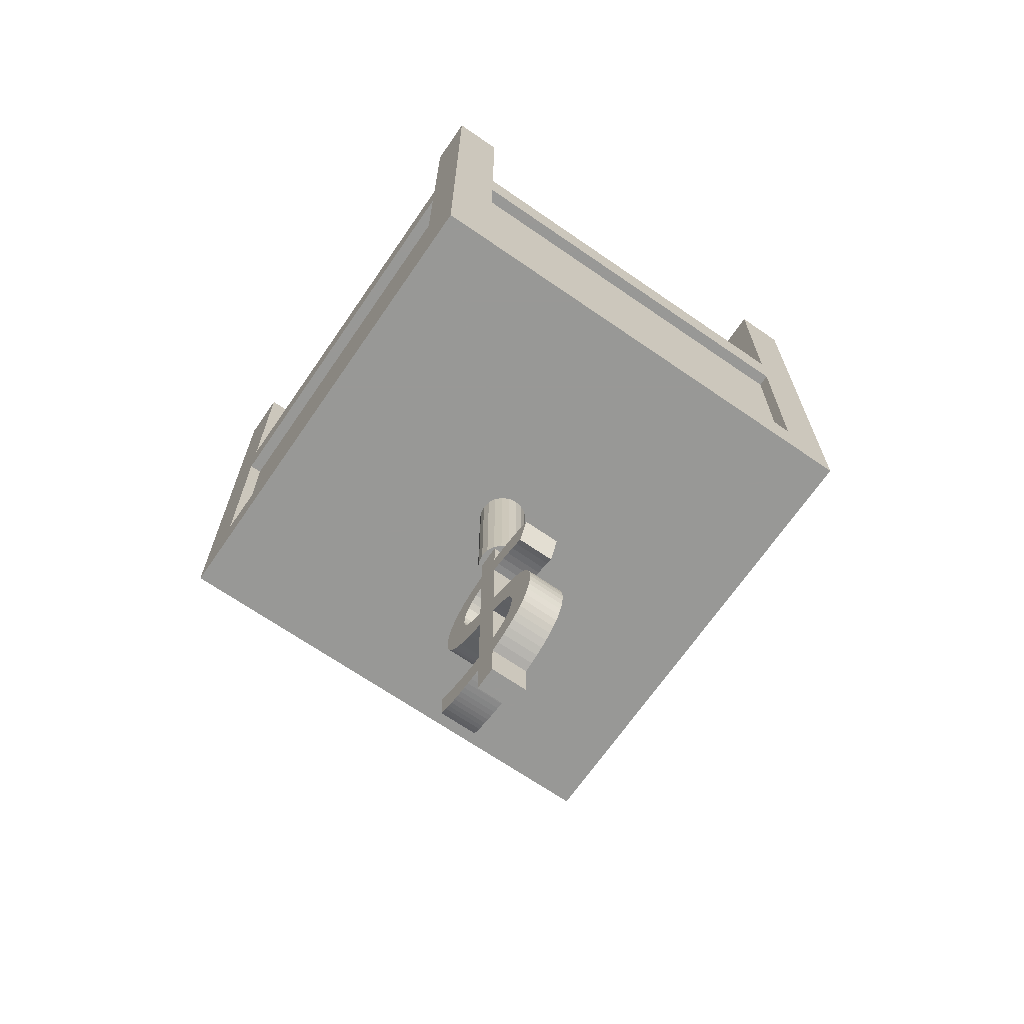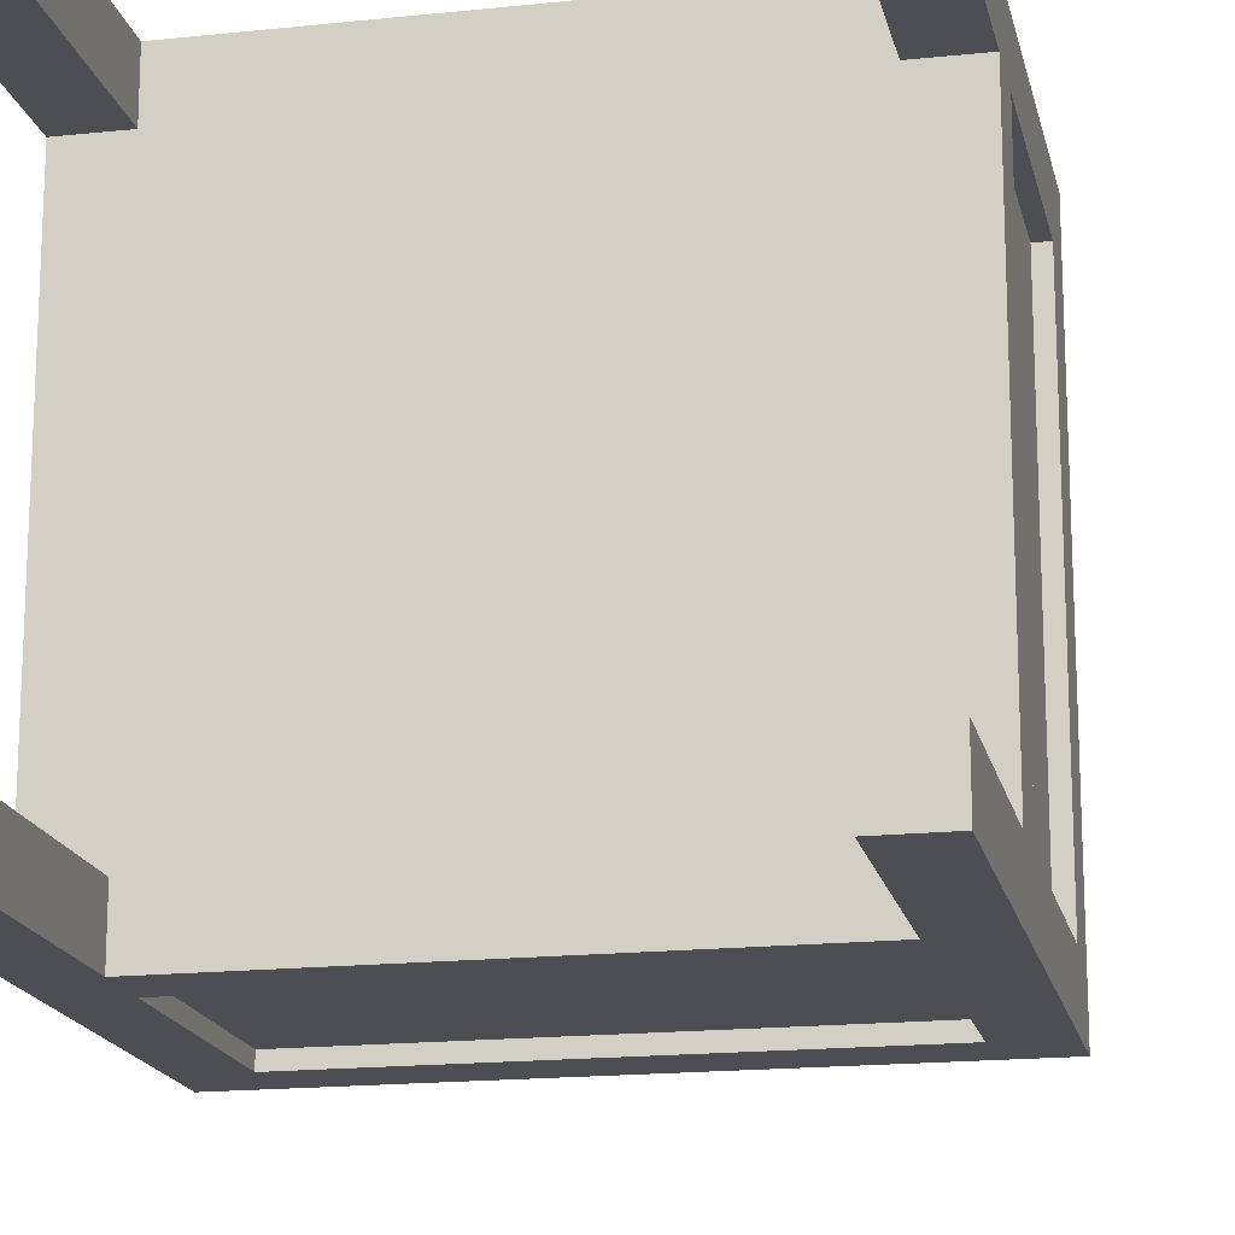
<metadata>
{"format":"obj","ext":"obj","renderer":"f3d","projection":"perspective","resolution":1024,"background":"white","views":[{"elev":-68.5,"azim":55.4,"up":"+Y"},{"elev":-17.3,"azim":-168.0,"up":"+Z"}]}
</metadata>
<code>
o obj_0
v 40 		-9 		4
v 40 		-9 		36
v 40 		-13 		40
v 40 		7 		36
v 40 		27 		36
v 40 		27 		40
v 40 		11 		36
v 17.01 		-41.32 		22.5
v 40 		7 		4
v 16.58 		-41.22 		22.5
v 40 		11 		4
v 19.24 		-46.7 		22.5
v 19.24 		-46.7 		19.5
v 40 		-13 		0
v 40 		27 		0
v 40 		27 		4
v 17.45 		-41.42 		22.5
v 22.42 		-28.68 		22.5
v 23.06 		-28.84 		22.5
v 25.03 		-27.18 		19.5
v 25.66 		-27.44 		19.5
v 17.9 		-41.5 		22.5
v 24.76 		-29.42 		19.5
v 14.3 		-40.42 		22.5
v 14.3 		-40.42 		19.5
v 19.24 		-28.54 		22.5
v 19.24 		-28.54 		19.5
v 21.1 		-24 		19.5
v 23.14 		-43.04 		19.5
v 23.14 		-43.04 		22.5
v 22.51 		-43.27 		22.5
v 22.51 		-43.27 		19.5
v 23.71 		-42.78 		19.5
v 23.71 		-42.78 		22.5
v 19.24 		-24 		19.5
v 19.24 		-26.44 		19.5
v 19.24 		-26.44 		22.5
v 24.22 		-42.46 		19.5
v 24.22 		-42.46 		22.5
v 14.3 		-42.76 		19.5
v 14.3 		-42.76 		22.5
v 21.9 		-13 		20.38
v 21.76 		-28.56 		19.5
v 18.1 		-13 		20.38
v 24.23 		-29.21 		22.5
v 24.23 		-29.21 		19.5
v 21.87 		-41.3 		19.5
v 21.1 		-41.48 		19.5
v 16.72 		-27.18 		19.5
v 21.1 		-41.48 		22.5
v 17.28 		-26.92 		19.5
v 21.87 		-41.3 		22.5
v 17.89 		-26.71 		19.5
v 21.1 		-28.5 		19.5
v 21.1 		-26.38 		19.5
v 18.38 		-13 		19.82
v 21.98 		-26.46 		19.5
v 22.82 		-26.58 		19.5
v 23.6 		-26.74 		19.5
v 24.34 		-26.94 		19.5
v 23.67 		-29.02 		22.5
v 23.67 		-29.02 		19.5
v 22.5 		-41.02 		19.5
v 16.96 		-30.28 		19.5
v 16.9 		-30.86 		19.5
v 22.5 		-41.02 		22.5
v 18.82 		-13 		19.38
v 23.06 		-28.84 		19.5
v 16.91 		-31.17 		19.5
v 19.38 		-13 		19.1
v 22.42 		-28.68 		19.5
v 20 		-13 		19
v 16.95 		-31.46 		19.5
v 21.1 		-46.7 		22.5
v 18.54 		-26.55 		19.5
v 21.1 		-46.7 		19.5
v 21.1 		-43.58 		19.5
v 21.1 		-43.58 		22.5
v 4 		-9 		40
v 17.02 		-31.72 		19.5
v 36 		-9 		40
v 36 		-9 		0
v 17.11 		-31.97 		19.5
v 18.36 		-41.56 		19.5
v 4 		-9 		0
v 18.36 		-41.56 		22.5
v 17.23 		-32.2 		19.5
v 36 		-9 		1
v 4 		-9 		1
v 18.81 		-41.59 		19.5
v 36 		-9 		36
v 17.4 		-32.42 		19.5
v 18.81 		-41.59 		22.5
v 36 		-9 		4
v 4 		-9 		4
v 18.5 		-28.73 		22.5
v 4 		-9 		36
v 18.5 		-28.73 		19.5
v 36 		-9 		39
v 4 		-9 		39
v 17.6 		-32.62 		19.5
v 19.24 		-41.6 		19.5
v 19.24 		-41.6 		22.5
v 36 		7 		1
v 4 		7 		1
v 4 		7 		4
v 18.32 		-43.67 		19.5
v 18.32 		-43.67 		22.5
v 36 		7 		4
v 25.86 		-37.83 		19.5
v 25.86 		-37.83 		22.5
v 25.96 		-38.4 		22.5
v 25.96 		-38.4 		19.5
v 36 		7 		36
v 18.78 		-43.69 		19.5
v 4 		7 		36
v 18.78 		-43.69 		22.5
v 17.91 		-28.99 		19.5
v 25.68 		-37.32 		19.5
v 25.68 		-37.32 		22.5
v 4 		7 		39
v 36 		7 		39
v 19.24 		-43.7 		22.5
v 19.24 		-43.7 		19.5
v 25.43 		-36.85 		19.5
v 17.46 		-29.34 		19.5
v 25.43 		-36.85 		22.5
v 36 		7 		40
v 4 		7 		40
v 17.15 		-29.78 		19.5
v 25.12 		-36.41 		19.5
v 25.12 		-36.41 		22.5
v 4 		7 		0
v 36 		7 		0
v 36 		11 		4
v 4 		11 		4
v 4 		11 		36
v 4 		11 		40
v 36 		11 		40
v 36 		11 		36
v 24.74 		-36.02 		19.5
v 24.74 		-36.02 		22.5
v 36 		11 		0
v 4 		11 		0
v 25.66 		-40.76 		19.5
v 25.66 		-40.76 		22.5
v 26 		-39.02 		19.5
v 25.96 		-39.64 		19.5
v 25.85 		-40.22 		19.5
v 14.8 		-32.56 		19.5
v 36 		27 		40
v 14.64 		-32.04 		19.5
v 36 		27 		36
v 14.55 		-31.46 		19.5
v 25.85 		-40.22 		22.5
v 14.52 		-30.82 		19.5
v 14.56 		-30.23 		19.5
v 14.66 		-29.67 		19.5
v 14.84 		-29.16 		19.5
v 15.1 		-28.68 		19.5
v 15.42 		-28.24 		19.5
v 15.8 		-27.84 		19.5
v 16.23 		-27.49 		19.5
v 25.96 		-39.64 		22.5
v 36 		27 		4
v 36 		27 		0
v 26 		-39.02 		22.5
v 17.84 		-32.81 		19.5
v 39 		-9 		36
v 39 		-9 		4
v 39 		7 		36
v 39 		7 		4
v 24.3 		-35.66 		19.5
v 24.3 		-35.66 		22.5
v 23.79 		-35.32 		19.5
v 21.1 		-34.14 		19.5
v 23.79 		-35.32 		22.5
v 21.18 		-24 		22.62
v 17.76 		-35.19 		19.5
v 20.62 		-24 		22.9
v 17.14 		-34.9 		19.5
v 20 		-24 		23
v 16.58 		-34.59 		19.5
v 19.38 		-24 		22.9
v 21.94 		-36.78 		19.5
v 18.82 		-24 		22.62
v 19.24 		-24 		22.5
v 21.1 		-24 		22.5
v 21.54 		-36.6 		19.5
v 14.61 		-40.56 		19.5
v 23.22 		-35 		19.5
v 23.22 		-35 		22.5
v 22 		-24 		21
v 14.95 		-40.7 		19.5
v 15.32 		-40.84 		19.5
v 21.9 		-24 		21.62
v 21.62 		-24 		22.18
v 22.58 		-34.71 		19.5
v 21.1 		-36.44 		19.5
v 22.58 		-34.71 		22.5
v 21.87 		-34.42 		19.5
v 16.08 		-34.25 		19.5
v 4 		27 		36
v 15.66 		-33.88 		19.5
v 4 		27 		40
v 15.31 		-33.48 		19.5
v 15.02 		-33.04 		19.5
v 18 		-24 		21
v 21.87 		-34.42 		22.5
v 18.38 		-24 		22.18
v 18.1 		-24 		21.62
v 21.1 		-34.14 		22.5
v 4 		27 		0
v 4 		27 		4
v 16.58 		-41.22 		19.5
v 19.38 		-24 		19.1
v 20 		-24 		19
v 20.62 		-24 		19.1
v 21.18 		-24 		19.38
v 17.01 		-41.32 		19.5
v 0 		-9 		36
v 0 		-9 		4
v 18.82 		-24 		19.38
v 0 		-13 		40
v 0 		7 		36
v 17.45 		-41.42 		19.5
v 0 		27 		40
v 21.94 		-36.78 		22.5
v 0 		27 		36
v 0 		11 		36
v 17.9 		-41.5 		19.5
v 21.62 		-24 		19.82
v 21.9 		-24 		20.38
v 0 		11 		4
v 0 		7 		4
v 21.54 		-36.6 		22.5
v 0 		27 		4
v 0 		27 		0
v 0 		-13 		0
v 21.1 		-36.44 		22.5
v 19.24 		-35.76 		19.5
v 18.1 		-24 		20.38
v 18.38 		-24 		19.82
v 1 		-9 		36
v 1 		-9 		4
v 18.12 		-32.98 		19.5
v 1 		7 		4
v 1 		7 		36
v 17.86 		-43.64 		19.5
v 17.4 		-43.59 		19.5
v 16.95 		-43.53 		19.5
v 22 		-13 		21
v 18.44 		-33.15 		19.5
v 16.52 		-43.46 		19.5
v 15.73 		-40.98 		19.5
v 18.81 		-33.32 		19.5
v 21.9 		-13 		21.62
v 19.24 		-33.48 		19.5
v 16.52 		-43.46 		22.5
v 16.95 		-43.53 		22.5
v 17.4 		-43.59 		22.5
v 17.86 		-43.64 		22.5
v 18.46 		-35.48 		19.5
v 15.73 		-40.98 		22.5
v 21.62 		-13 		22.18
v 16.15 		-41.11 		22.5
v 18.46 		-35.48 		22.5
v 21.18 		-13 		22.62
v 19.24 		-35.76 		22.5
v 23.53 		-39.64 		19.5
v 23.6 		-39.04 		19.5
v 20.62 		-13 		22.9
v 14.6 		-42.91 		22.5
v 14.93 		-43.04 		22.5
v 15.3 		-43.16 		22.5
v 15.68 		-43.27 		22.5
v 16.09 		-43.37 		22.5
v 23.58 		-38.74 		19.5
v 20 		-13 		23
v 23.54 		-38.46 		19.5
v 19.38 		-13 		22.9
v 23.46 		-38.2 		19.5
v 18.12 		-32.98 		22.5
v 18.82 		-13 		22.62
v 18.44 		-33.15 		22.5
v 23.36 		-37.96 		19.5
v 18.81 		-33.32 		22.5
v 18.38 		-13 		22.18
v 17.89 		-26.71 		22.5
v 23.22 		-37.74 		19.5
v 17.28 		-26.92 		22.5
v 19.24 		-33.48 		22.5
v 23.04 		-37.52 		19.5
v 18.1 		-13 		21.62
v 16.72 		-27.18 		22.5
v 18 		-13 		21
v 22.82 		-37.32 		19.5
v 22.57 		-37.14 		19.5
v 16.96 		-30.28 		22.5
v 16.9 		-30.86 		22.5
v 23.53 		-39.64 		22.5
v 23.6 		-39.04 		22.5
v 22.28 		-36.96 		19.5
v 16.91 		-31.17 		22.5
v 20.62 		-13 		19.1
v 23.58 		-38.74 		22.5
v 16.95 		-31.46 		22.5
v 21.18 		-13 		19.38
v 23.54 		-38.46 		22.5
v 21.62 		-13 		19.82
v 17.02 		-31.72 		22.5
v 23.46 		-38.2 		22.5
v 22.98 		-40.64 		19.5
v 23.36 		-37.96 		22.5
v 23.32 		-40.18 		19.5
v 23.22 		-37.74 		22.5
v 23.04 		-37.52 		22.5
v 17.11 		-31.97 		22.5
v 22.82 		-37.32 		22.5
v 25.4 		-41.26 		19.5
v 25.07 		-41.7 		19.5
v 24.68 		-42.1 		19.5
v 22.57 		-37.14 		22.5
v 17.23 		-32.2 		22.5
v 17.4 		-32.42 		22.5
v 22.28 		-36.96 		22.5
v 17.6 		-32.62 		22.5
v 21.83 		-43.45 		19.5
v 17.91 		-28.99 		22.5
v 16.15 		-41.11 		19.5
v 22.98 		-40.64 		22.5
v 17.46 		-29.34 		22.5
v 17.15 		-29.78 		22.5
v 23.32 		-40.18 		22.5
v 16.09 		-43.37 		19.5
v 15.68 		-43.27 		19.5
v 15.3 		-43.16 		19.5
v 14.93 		-43.04 		19.5
v 14.6 		-42.91 		19.5
v 24.68 		-42.1 		22.5
v 16.23 		-27.49 		22.5
v 25.07 		-41.7 		22.5
v 15.8 		-27.84 		22.5
v 25.4 		-41.26 		22.5
v 15.42 		-28.24 		22.5
v 15.1 		-28.68 		22.5
v 21.83 		-43.45 		22.5
v 14.84 		-29.16 		22.5
v 14.66 		-29.67 		22.5
v 14.56 		-30.23 		22.5
v 14.52 		-30.82 		22.5
v 14.55 		-31.46 		22.5
v 14.64 		-32.04 		22.5
v 14.8 		-32.56 		22.5
v 16.58 		-34.59 		22.5
v 17.14 		-34.9 		22.5
v 17.76 		-35.19 		22.5
v 17.84 		-32.81 		22.5
v 14.61 		-40.56 		22.5
v 14.95 		-40.7 		22.5
v 15.32 		-40.84 		22.5
v 15.02 		-33.04 		22.5
v 15.31 		-33.48 		22.5
v 15.66 		-33.88 		22.5
v 16.08 		-34.25 		22.5
v 24.76 		-29.42 		22.5
v 25.66 		-27.44 		22.5
v 25.03 		-27.18 		22.5
v 21.76 		-28.56 		22.5
v 21.1 		-28.5 		22.5
v 24.34 		-26.94 		22.5
v 23.6 		-26.74 		22.5
v 22.82 		-26.58 		22.5
v 21.98 		-26.46 		22.5
v 21.1 		-26.38 		22.5
v 18.54 		-26.55 		22.5
g group_0_392960
f 274 275 264
f 276 277 10
f 277 259 10
f 24 25 41
f 29 30 31
f 29 31 32
f 40 41 25
f 33 34 30
f 33 30 29
f 37 187 36
f 38 39 34
f 38 34 33
f 47 48 50
f 47 50 52
f 55 57 54
f 57 58 43
f 71 43 58
f 71 58 59
f 60 68 59
f 21 23 20
f 20 46 60
f 46 45 61
f 46 61 62
f 63 47 52
f 63 52 66
f 62 61 19
f 62 19 68
f 55 54 36
f 27 36 54
f 63 66 331
f 68 19 18
f 68 18 71
f 73 80 152
f 74 76 77
f 74 77 78
f 71 18 369
f 71 369 43
f 150 152 80
f 36 27 75
f 27 98 75
f 83 150 80
f 28 55 35
f 36 35 55
f 22 86 84
f 62 60 46
f 90 84 86
f 90 86 93
f 98 27 96
f 26 96 27
f 68 60 62
f 87 207 83
f 102 90 93
f 102 93 103
f 46 20 23
f 43 54 57
f 71 59 68
f 107 108 249
f 101 168 183
f 183 202 101
f 110 111 112
f 110 112 113
f 115 117 108
f 115 108 107
f 119 120 111
f 119 111 110
f 123 117 115
f 123 115 124
f 126 163 118
f 125 127 120
f 125 120 119
f 130 161 126
f 131 132 127
f 131 127 125
f 371 372 19
f 61 371 19
f 53 75 98
f 118 51 98
f 141 142 132
f 141 132 131
f 51 53 98
f 64 159 130
f 65 157 64
f 69 156 65
f 163 49 118
f 26 376 96
f 145 146 344
f 145 149 155
f 145 155 146
f 149 148 164
f 149 164 155
f 145 270 149
f 191 175 303
f 113 280 110
f 154 73 152
f 156 69 154
f 157 65 156
f 158 64 157
f 159 64 158
f 160 130 159
f 161 130 160
f 162 126 161
f 51 118 49
f 163 126 162
f 73 154 69
f 148 147 167
f 148 167 164
f 124 13 12
f 112 167 147
f 112 147 113
f 246 253 181
f 174 142 173
f 141 173 142
f 123 124 12
f 173 175 177
f 173 177 174
f 92 101 202
f 202 204 92
f 168 246 183
f 181 183 246
f 189 199 201
f 175 191 192
f 175 192 177
f 194 40 190
f 54 212 176
f 25 190 40
f 194 195 40
f 191 198 200
f 191 200 192
f 176 201 199
f 110 282 119
f 131 290 141
f 173 141 293
f 119 286 125
f 125 286 131
f 293 297 173
f 207 87 206
f 204 206 87
f 150 83 207
f 87 92 204
f 198 201 209
f 198 209 200
f 201 176 212
f 201 212 209
f 102 241 199
f 226 251 220
f 185 228 236
f 185 236 189
f 231 250 226
f 189 236 240
f 189 240 199
f 179 181 253
f 253 256 179
f 254 220 251
f 251 226 250
f 84 249 231
f 250 231 249
f 338 339 255
f 263 179 256
f 260 261 17
f 86 22 262
f 108 86 262
f 241 263 258
f 258 263 256
f 241 102 103
f 54 176 258
f 241 258 176
f 176 199 241
f 258 27 54
f 241 103 269
f 241 269 267
f 241 267 263
f 278 147 271
f 120 312 111
f 127 314 120
f 132 314 127
f 142 316 132
f 312 309 111
f 309 306 112
f 112 111 309
f 280 113 278
f 246 168 283
f 282 110 280
f 253 246 283
f 253 283 285
f 266 264 275
f 275 276 266
f 10 266 276
f 17 8 260
f 259 260 8
f 8 10 259
f 273 274 264
f 264 361 273
f 256 253 285
f 256 285 287
f 290 131 286
f 258 256 287
f 258 287 292
f 53 51 291
f 53 291 289
f 293 141 290
f 51 49 295
f 51 295 291
f 27 258 292
f 27 292 26
f 303 185 191
f 341 295 49
f 198 191 185
f 299 300 65
f 299 65 64
f 271 270 301
f 271 301 302
f 185 189 198
f 298 303 175
f 65 300 304
f 65 304 69
f 278 271 302
f 278 302 306
f 201 198 189
f 148 271 147
f 175 173 297
f 297 298 175
f 69 304 307
f 69 307 73
f 280 278 306
f 280 306 309
f 200 209 236
f 236 228 200
f 240 236 209
f 212 240 209
f 192 200 228
f 228 326 192
f 177 192 326
f 323 319 177
f 282 280 309
f 282 309 312
f 286 282 312
f 286 312 314
f 315 321 313
f 321 322 313
f 290 286 314
f 290 314 316
f 73 307 311
f 73 311 80
f 293 290 316
f 293 316 317
f 270 145 315
f 271 148 270
f 286 119 282
f 149 270 148
f 147 278 113
f 145 320 315
f 80 311 318
f 80 318 83
f 293 317 319
f 293 319 297
f 33 63 38
f 297 319 323
f 297 323 298
f 83 318 324
f 83 324 87
f 48 47 328
f 313 38 63
f 87 324 325
f 87 325 92
f 298 323 326
f 298 326 303
f 92 325 327
f 92 327 101
f 303 326 228
f 303 228 185
f 283 356 285
f 47 63 29
f 32 47 29
f 328 47 32
f 33 29 63
f 322 38 313
f 321 315 320
f 48 199 50
f 240 50 199
f 98 96 329
f 98 329 118
f 330 337 255
f 313 63 331
f 269 292 267
f 292 287 267
f 285 357 287
f 118 329 332
f 118 332 126
f 315 313 331
f 315 331 334
f 126 332 333
f 126 333 130
f 240 212 269
f 292 269 212
f 212 370 292
f 130 333 299
f 130 299 64
f 301 270 315
f 301 315 334
f 215 336 330
f 220 254 215
f 335 215 254
f 336 215 335
f 337 330 336
f 338 255 337
f 195 255 339
f 40 195 339
f 38 322 340
f 38 340 39
f 49 163 341
f 321 342 340
f 321 340 322
f 163 162 343
f 163 343 341
f 155 164 301
f 333 332 345
f 343 345 332
f 329 96 291
f 320 344 342
f 320 342 321
f 162 161 345
f 162 345 343
f 344 320 145
f 161 160 346
f 161 346 345
f 167 112 306
f 345 346 333
f 328 347 78
f 328 78 77
f 160 159 348
f 160 348 346
f 349 350 299
f 32 31 347
f 32 347 328
f 159 158 349
f 159 349 348
f 158 157 350
f 158 350 349
f 350 351 300
f 314 132 316
f 157 156 351
f 157 351 350
f 317 316 142
f 142 174 317
f 156 154 352
f 156 352 351
f 154 152 353
f 154 353 352
f 353 354 311
f 319 317 174
f 152 150 354
f 152 354 353
f 150 362 354
f 183 355 202
f 181 356 355
f 181 355 183
f 174 177 319
f 326 323 177
f 179 357 356
f 179 356 181
f 324 364 325
f 354 362 318
f 325 365 327
f 263 267 357
f 263 357 179
f 327 358 101
f 168 101 358
f 240 269 103
f 50 240 103
f 283 168 358
f 190 25 24
f 190 24 359
f 194 190 359
f 194 359 360
f 195 194 360
f 195 360 361
f 66 52 30
f 195 361 264
f 318 362 324
f 307 304 352
f 332 329 341
f 295 341 329
f 291 295 329
f 341 343 332
f 150 207 362
f 207 206 363
f 207 363 362
f 206 204 364
f 206 364 363
f 202 365 364
f 202 364 204
f 164 167 302
f 302 301 164
f 312 120 314
f 306 302 167
f 146 155 301
f 301 334 146
f 344 146 334
f 340 342 331
f 355 365 202
f 215 266 10
f 220 215 10
f 220 10 8
f 344 334 342
f 334 331 342
f 226 220 8
f 226 8 17
f 231 226 17
f 231 17 22
f 304 300 351
f 351 352 304
f 300 299 350
f 348 349 299
f 299 333 348
f 352 353 307
f 311 307 353
f 318 311 354
f 346 348 333
f 22 84 231
f 78 347 50
f 254 259 277
f 251 260 259
f 251 259 254
f 250 261 260
f 250 260 251
f 249 262 261
f 249 261 250
f 327 355 358
f 249 108 262
f 255 195 264
f 330 255 264
f 330 264 266
f 34 39 66
f 331 66 39
f 30 34 66
f 39 340 331
f 31 30 52
f 347 31 52
f 52 50 347
f 358 355 283
f 215 330 266
f 339 273 41
f 339 41 40
f 338 274 273
f 338 273 339
f 78 50 103
f 103 123 78
f 337 275 274
f 337 274 338
f 336 276 275
f 336 275 337
f 335 277 276
f 335 276 336
f 261 262 22
f 22 17 261
f 277 335 254
f 356 283 355
f 357 285 356
f 267 287 357
f 12 13 74
f 76 74 13
f 123 103 117
f 93 117 103
f 108 117 93
f 93 86 108
f 24 41 359
f 360 359 41
f 12 74 123
f 78 123 74
f 361 360 41
f 41 273 361
f 46 23 366
f 46 366 45
f 23 21 367
f 23 367 366
f 364 324 363
f 365 325 364
f 355 327 365
f 363 324 362
f 21 20 368
f 21 368 367
f 124 102 77
f 77 76 124
f 13 124 76
f 20 371 368
f 35 36 187
f 90 102 115
f 43 369 370
f 43 370 54
f 20 60 371
f 60 59 372
f 60 372 371
f 249 84 107
f 84 90 107
f 115 107 90
f 124 115 102
f 59 58 373
f 59 373 372
f 58 57 374
f 58 374 373
f 57 55 375
f 57 375 374
f 102 199 48
f 102 48 77
f 328 77 48
f 370 212 54
f 61 45 371
f 375 55 188
f 28 188 55
f 37 375 187
f 36 75 376
f 36 376 37
f 289 376 53
f 75 53 376
f 18 19 372
f 369 18 373
f 373 374 369
f 370 369 374
f 375 370 374
f 372 373 18
f 375 37 370
f 188 187 375
f 37 376 26
f 289 291 96
f 289 96 376
f 37 26 370
f 26 292 370
f 45 366 368
f 367 368 366
f 368 371 45
g group_0_2829873
f 104 88 89
f 104 89 105
f 106 95 94
f 106 94 109
f 114 91 97
f 114 97 116
f 121 100 99
f 121 99 122
f 94 91 114
f 94 114 109
f 171 169 170
f 171 170 172
f 106 116 97
f 106 97 95
f 247 245 244
f 247 244 248
g group_0_10988977
f 14 1 2
f 3 14 2
f 4 3 2
f 5 6 7
f 6 3 4
f 6 4 7
f 7 4 9
f 7 9 11
f 11 9 15
f 16 11 15
f 14 15 9
f 14 9 1
f 79 3 81
f 82 239 85
f 88 82 85
f 88 85 89
f 91 94 95
f 91 95 97
f 81 99 100
f 81 100 79
f 114 116 106
f 114 106 109
f 128 129 121
f 128 121 122
f 104 105 133
f 104 133 134
f 135 136 137
f 138 139 137
f 139 140 137
f 135 137 140
f 143 144 136
f 143 136 135
f 138 129 128
f 138 128 139
f 143 134 133
f 143 133 144
f 81 128 122
f 81 122 99
f 151 153 140
f 151 140 139
f 134 82 88
f 134 88 104
f 165 166 143
f 165 143 135
f 3 128 81
f 169 2 1
f 169 1 170
f 2 169 171
f 2 171 4
f 4 171 172
f 4 172 9
f 6 151 139
f 7 140 153
f 7 153 5
f 6 5 153
f 6 153 151
f 11 135 140
f 11 140 7
f 6 139 128
f 6 128 3
f 9 172 170
f 9 170 1
f 182 187 180
f 184 187 182
f 186 187 184
f 187 188 180
f 178 180 188
f 16 165 135
f 16 135 11
f 14 239 82
f 14 82 134
f 143 15 134
f 166 15 143
f 14 134 15
f 16 15 166
f 16 166 165
f 188 193 196
f 188 196 197
f 188 197 178
f 129 79 100
f 129 100 121
f 203 205 138
f 203 138 137
f 105 89 85
f 105 85 133
f 186 210 187
f 211 187 210
f 208 187 211
f 213 214 136
f 213 136 144
f 221 222 239
f 28 35 218
f 219 28 218
f 217 218 35
f 216 217 35
f 243 223 187
f 216 35 223
f 225 221 224
f 239 224 221
f 227 229 230
f 230 225 227
f 224 227 225
f 225 230 234
f 225 234 235
f 233 188 232
f 193 188 233
f 188 28 232
f 219 232 28
f 222 235 239
f 238 239 235
f 235 234 238
f 237 238 234
f 184 284 186
f 3 79 224
f 129 224 79
f 208 242 187
f 242 243 187
f 35 187 223
f 221 244 245
f 221 245 222
f 284 210 186
f 248 244 221
f 248 221 225
f 308 219 218
f 232 219 308
f 247 248 225
f 247 225 235
f 205 227 138
f 233 42 193
f 137 230 229
f 137 229 203
f 205 203 229
f 205 229 227
f 310 232 308
f 136 234 230
f 136 230 137
f 224 129 227
f 138 227 129
f 232 310 42
f 245 247 235
f 245 235 222
f 44 296 239
f 214 237 234
f 214 234 136
f 44 239 56
f 56 239 67
f 144 133 238
f 213 144 238
f 239 238 133
f 133 85 239
f 214 213 238
f 214 238 237
f 239 296 224
f 243 242 56
f 44 56 242
f 70 239 72
f 70 67 239
f 42 14 252
f 308 305 14
f 216 67 70
f 288 284 224
f 224 279 3
f 265 3 268
f 272 268 3
f 72 216 70
f 252 3 257
f 252 193 42
f 3 265 257
f 272 3 279
f 252 257 193
f 196 193 257
f 279 224 281
f 196 257 197
f 265 197 257
f 281 224 284
f 197 265 178
f 268 178 265
f 288 224 294
f 272 180 178
f 272 178 268
f 294 224 296
f 180 272 182
f 279 182 272
f 239 14 72
f 281 184 279
f 182 279 184
f 305 72 14
f 310 308 14
f 281 284 184
f 310 14 42
f 3 252 14
f 210 284 288
f 211 210 294
f 288 294 210
f 211 294 208
f 296 208 294
f 208 296 242
f 72 305 217
f 218 217 305
f 218 305 308
f 42 233 232
f 44 242 296
f 243 56 67
f 223 243 67
f 223 67 216
f 72 217 216

</code>
